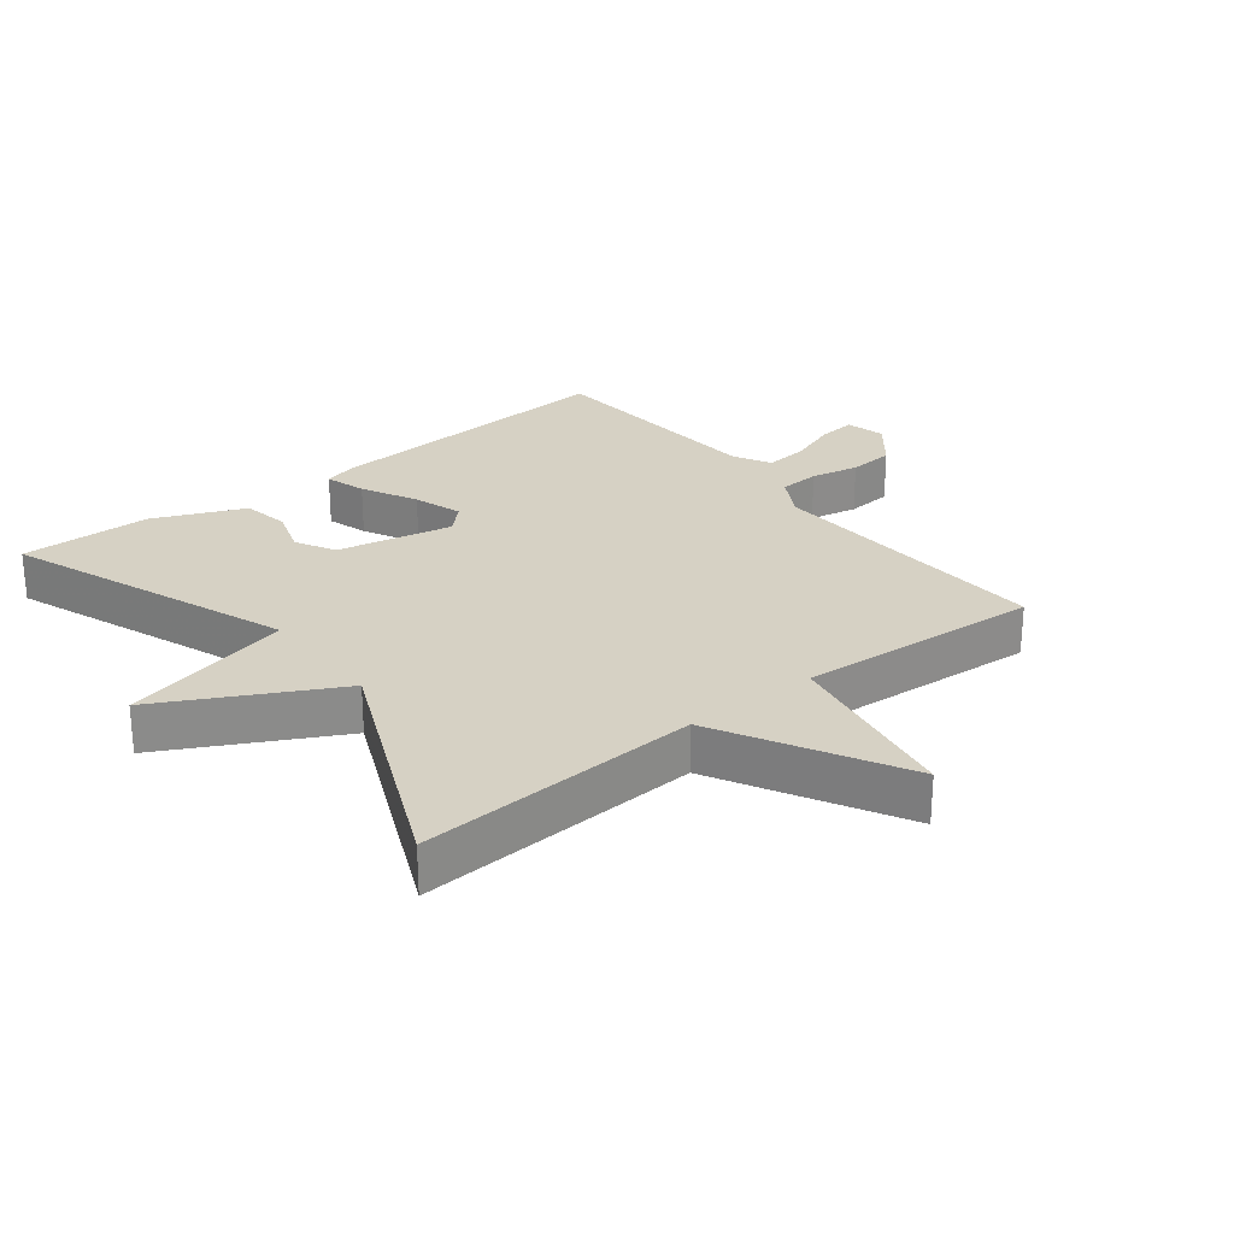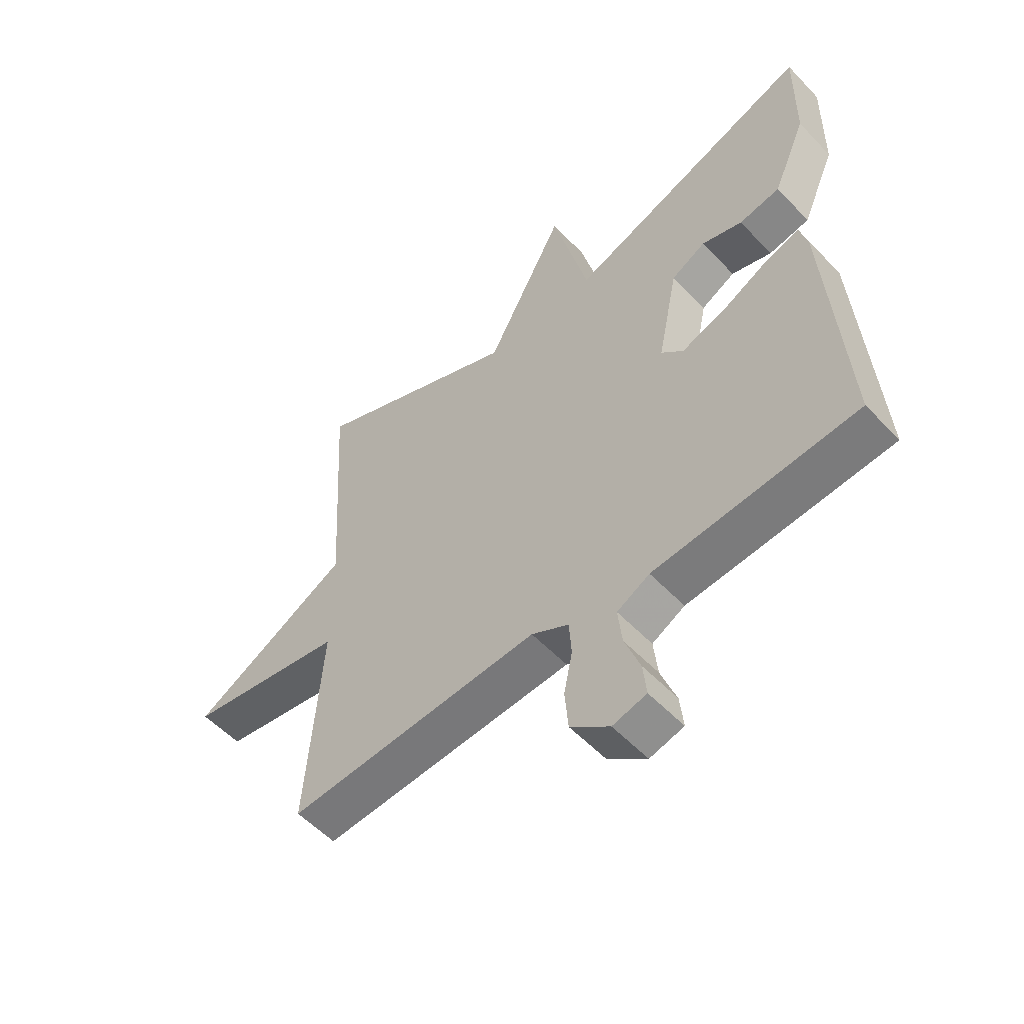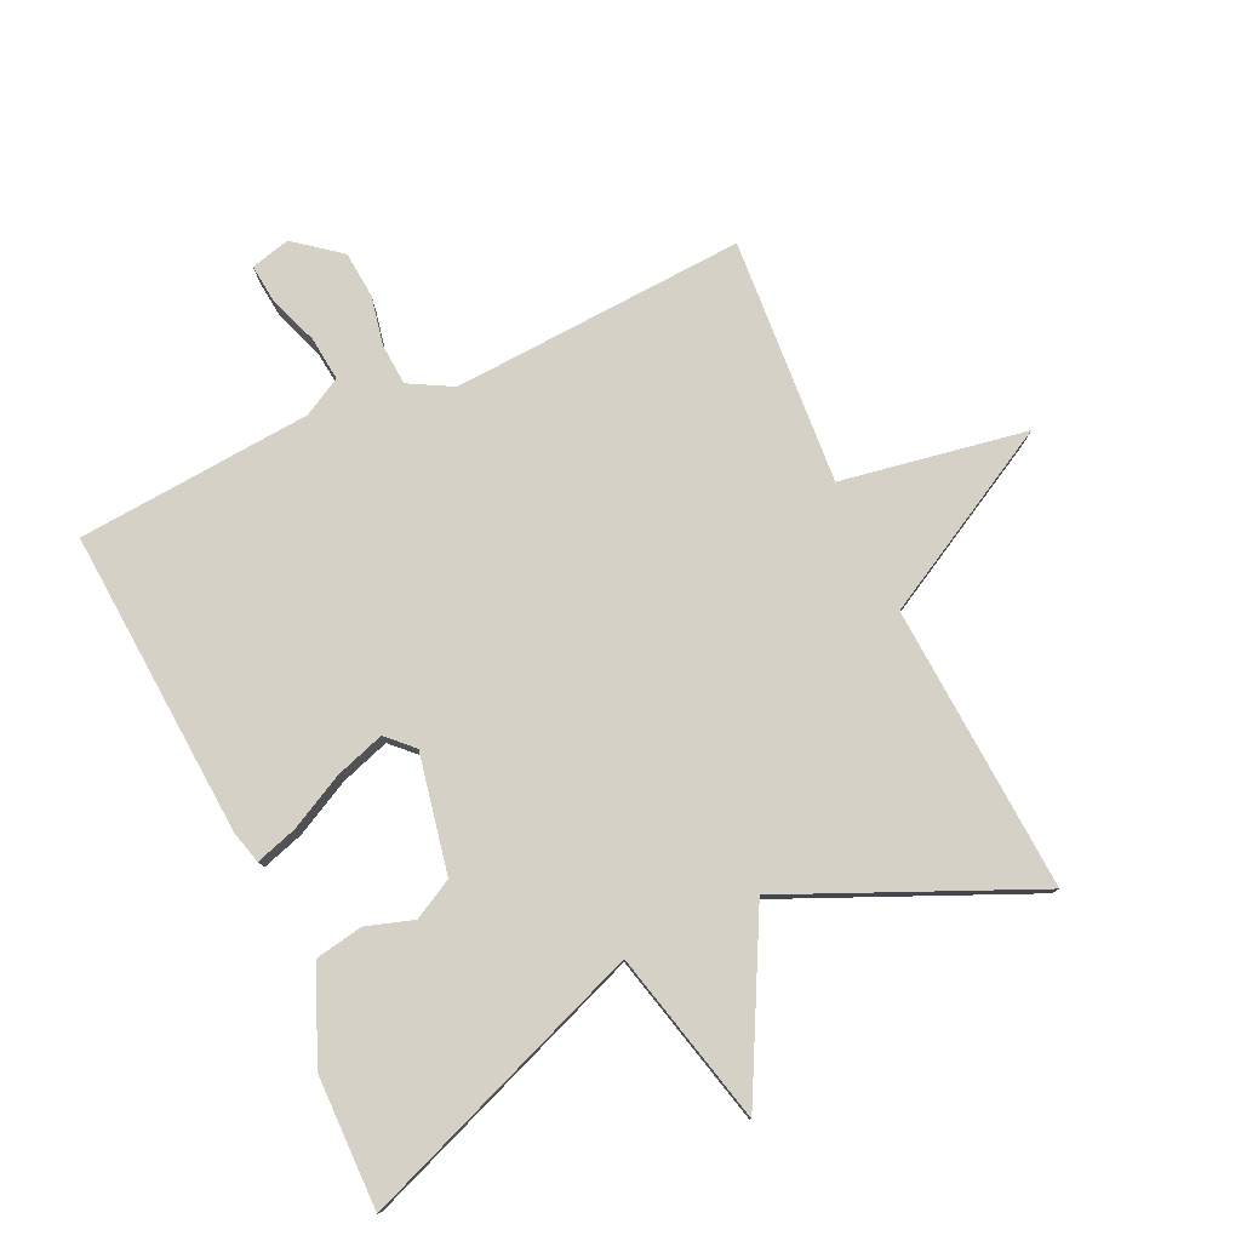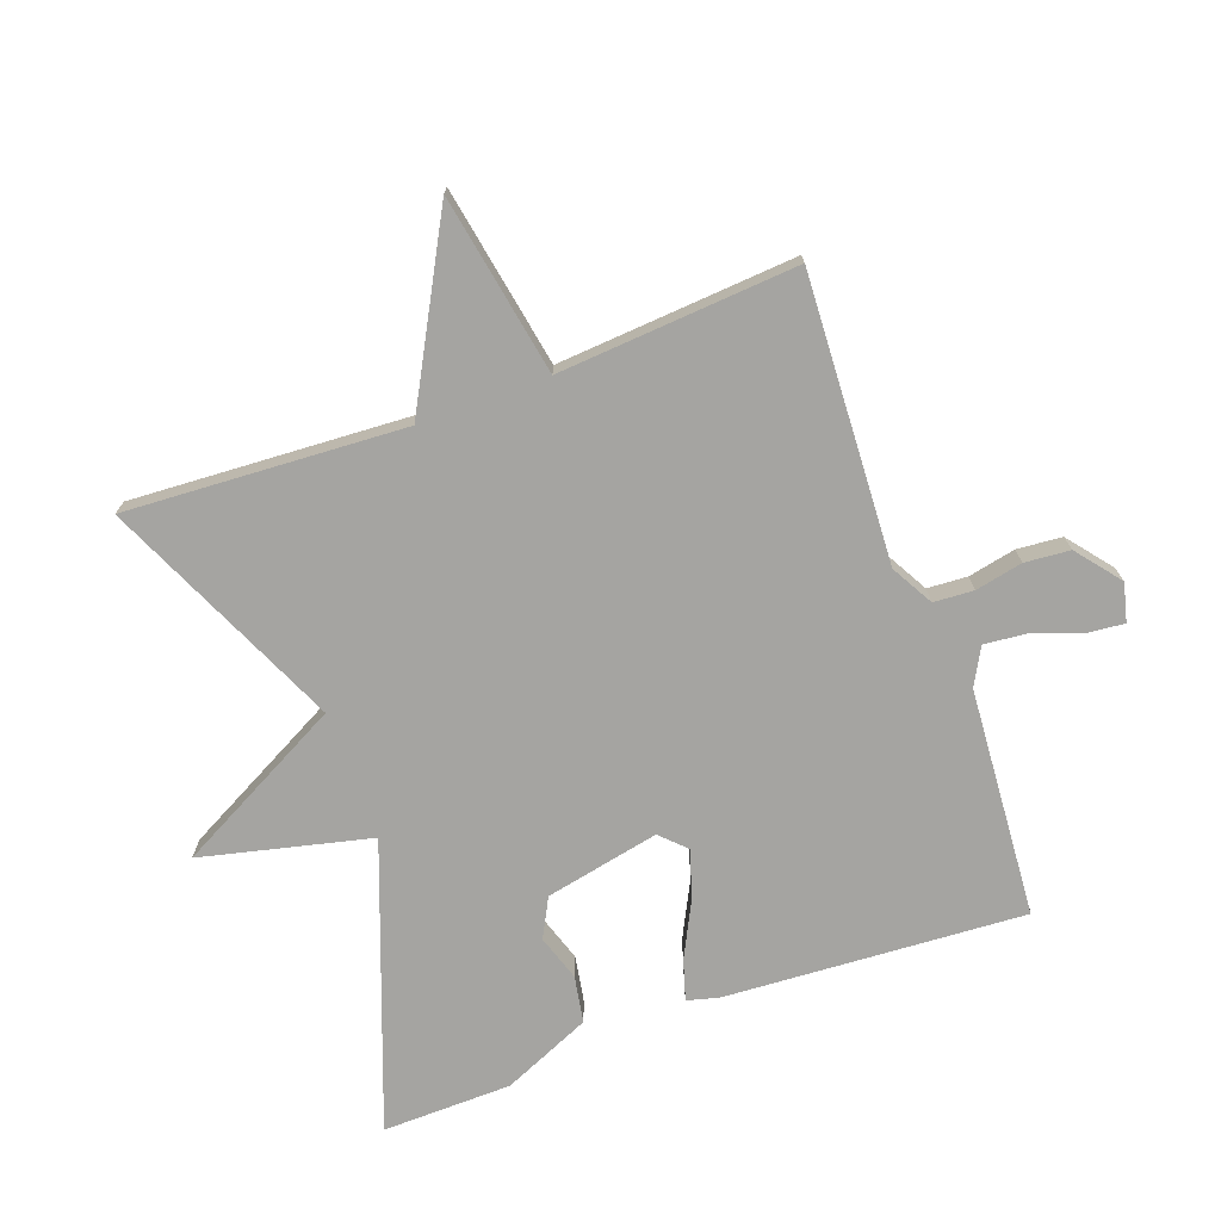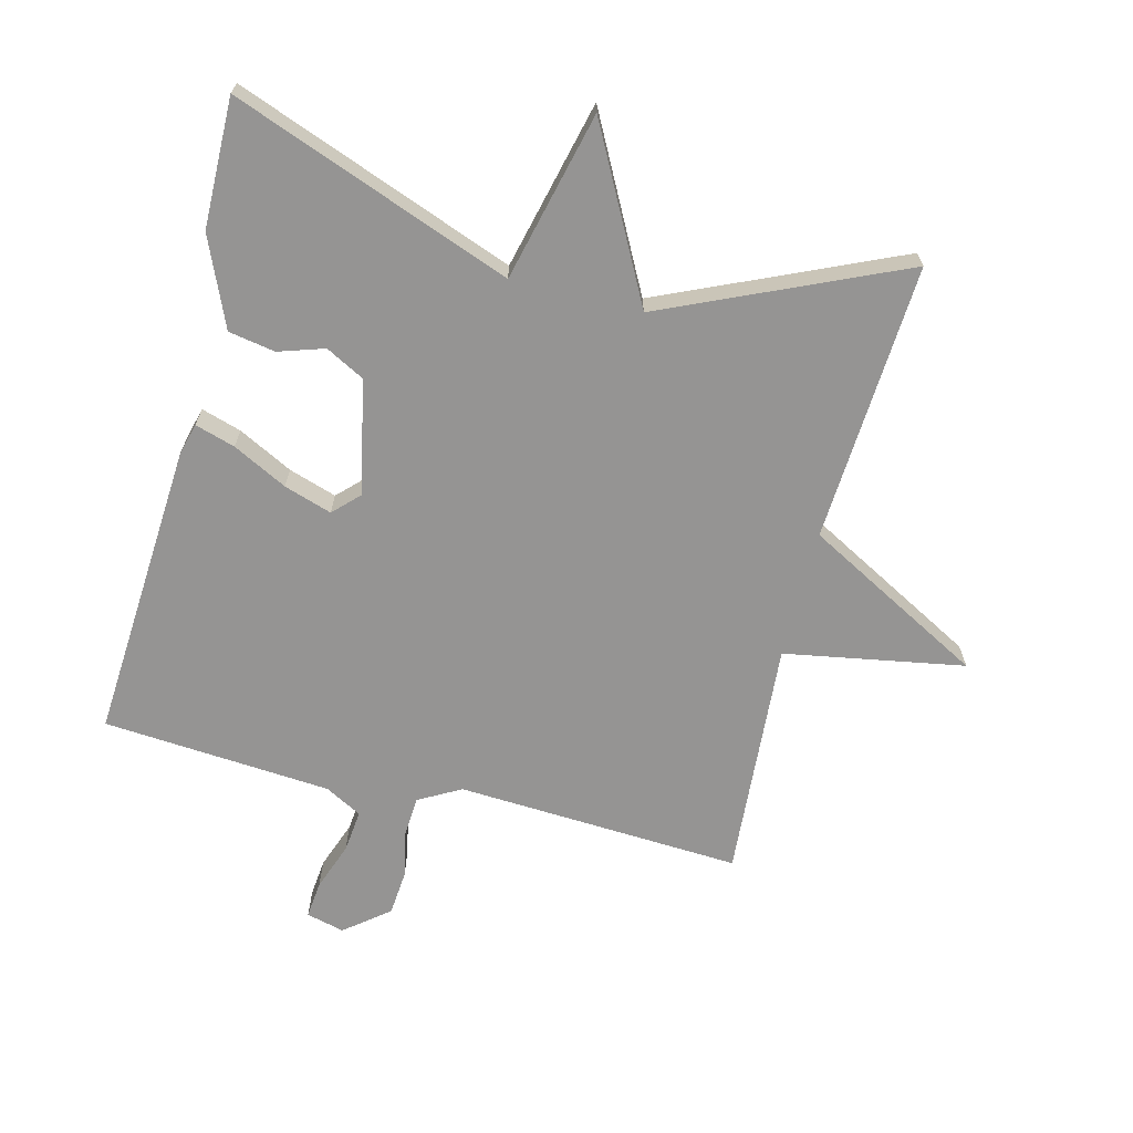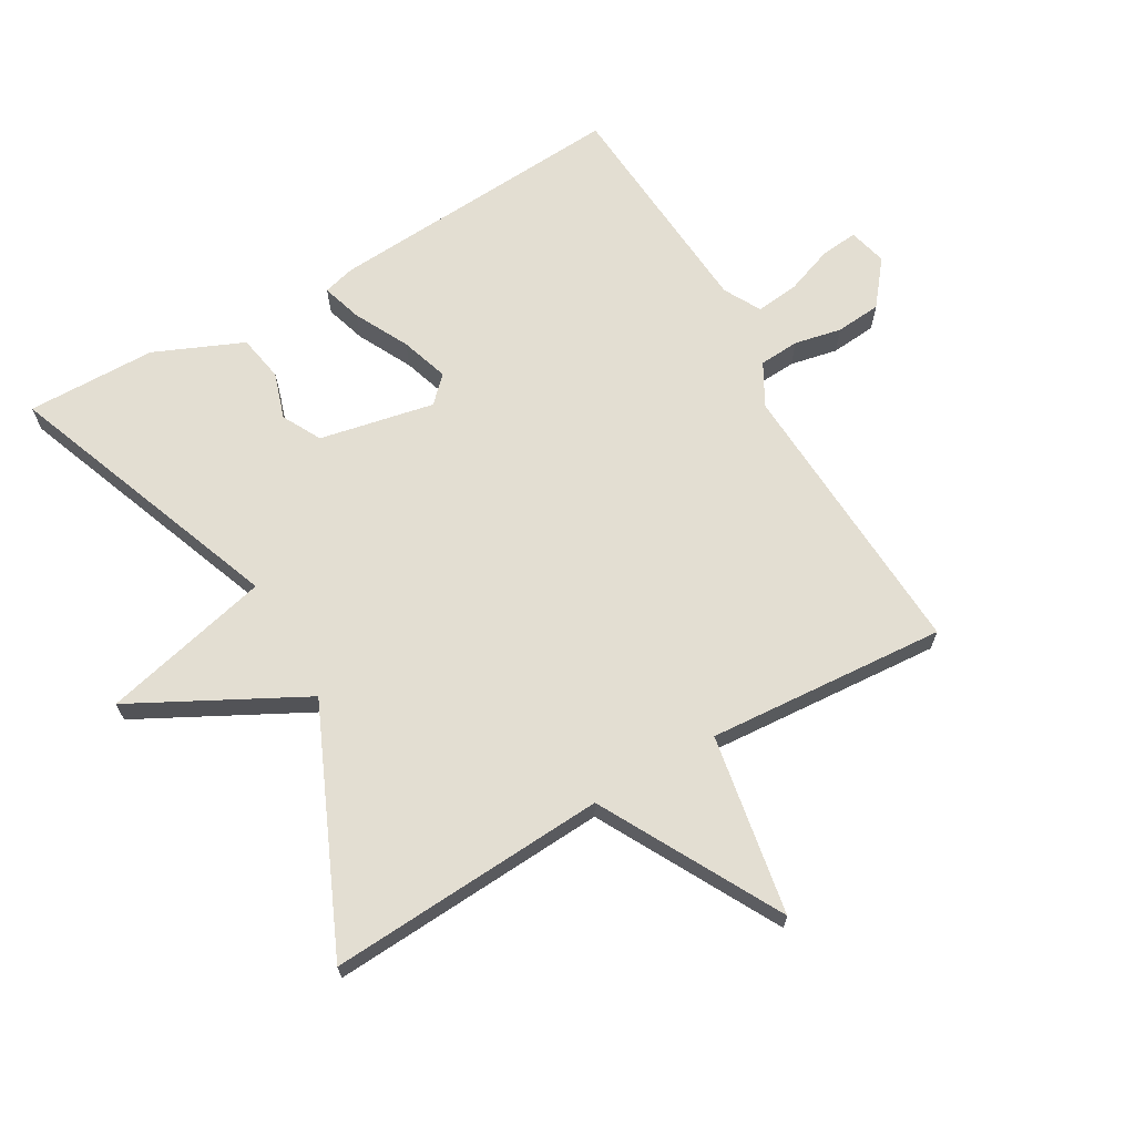
<metadata>
{"format":"obj","ext":"obj","renderer":"f3d","projection":"perspective","resolution":1024,"background":"white","views":[{"elev":26.6,"azim":51.9,"up":"+Y"},{"elev":-55.2,"azim":-137.5,"up":"+Z"},{"elev":79.0,"azim":-25.1,"up":"+Y"},{"elev":-73.3,"azim":110.2,"up":"+Y"},{"elev":-67.2,"azim":-14.2,"up":"+Y"},{"elev":67.5,"azim":60.0,"up":"+Y"}]}
</metadata>
<code>
v -0.5 0.07 0.5
v -0.067 0.07 0.337
v -0.004 0.07 0.598
v 0.133 0.07 0.337
v 0.5 0.07 0.5
v 0.474 0.07 0.069
v 0.752 0.07 -0.082
v 0.474 0.07 -0.131
v 0.5 0.07 -0.5
v 0.058 0.07 -0.476
v -0.007 0.07 -0.512
v -0.011 0.07 -0.574
v 0.004 0.07 -0.647
v -0.002 0.07 -0.717
v -0.07 0.07 -0.771
v -0.129 0.07 -0.756
v -0.123 0.07 -0.698
v -0.096 0.07 -0.624
v -0.089 0.07 -0.558
v -0.146 0.07 -0.527
v -0.5 0.07 -0.5
v -0.47 0.07 -0.037
v -0.457 0.07 0.012
v -0.395 0.07 -0.007
v -0.311 0.07 -0.05
v -0.237 0.07 -0.074
v -0.199 0.07 -0.036
v -0.235 0.07 0.141
v -0.295 0.07 0.173
v -0.366 0.07 0.15
v -0.438 0.07 0.163
v -0.497 0.07 0.3
v -0.5 0 0.5
v -0.067 0 0.337
v -0.004 0 0.598
v 0.133 0 0.337
v 0.5 0 0.5
v 0.474 0 0.069
v 0.752 0 -0.082
v 0.474 0 -0.131
v 0.5 0 -0.5
v 0.058 0 -0.476
v -0.007 0 -0.512
v -0.011 0 -0.574
v 0.004 0 -0.647
v -0.002 0 -0.717
v -0.07 0 -0.771
v -0.129 0 -0.756
v -0.123 0 -0.698
v -0.096 0 -0.624
v -0.089 0 -0.558
v -0.146 0 -0.527
v -0.5 0 -0.5
v -0.47 0 -0.037
v -0.457 0 0.012
v -0.395 0 -0.007
v -0.311 0 -0.05
v -0.237 0 -0.074
v -0.199 0 -0.036
v -0.235 0 0.141
v -0.295 0 0.173
v -0.366 0 0.15
v -0.438 0 0.163
v -0.497 0 0.3
f 32 1 2
f 31 32 2
f 30 31 2
f 29 30 2
f 28 29 2
f 27 28 2
f 23 24 25
f 22 23 25
f 21 22 25
f 20 21 25
f 19 20 25 26
f 16 17 18
f 15 16 18
f 14 15 18
f 13 14 18
f 12 13 18
f 11 12 18 19
f 8 9 10
f 8 10 11
f 6 7 8
f 19 26 27
f 11 19 27
f 8 11 27
f 6 8 27
f 2 3 4
f 27 2 4
f 4 5 6 27
f 34 33 64
f 34 64 63
f 34 63 62
f 34 62 61
f 34 61 60
f 34 60 59
f 57 56 55
f 57 55 54
f 57 54 53
f 57 53 52
f 58 57 52 51
f 50 49 48
f 50 48 47
f 50 47 46
f 50 46 45
f 50 45 44
f 51 50 44 43
f 42 41 40
f 43 42 40
f 40 39 38
f 59 58 51
f 59 51 43
f 59 43 40
f 59 40 38
f 36 35 34
f 36 34 59
f 59 38 37 36
f 1 33 34 2
f 2 34 35 3
f 3 35 36 4
f 4 36 37 5
f 5 37 38 6
f 6 38 39 7
f 7 39 40 8
f 8 40 41 9
f 9 41 42 10
f 10 42 43 11
f 11 43 44 12
f 12 44 45 13
f 13 45 46 14
f 14 46 47 15
f 15 47 48 16
f 16 48 49 17
f 17 49 50 18
f 18 50 51 19
f 19 51 52 20
f 20 52 53 21
f 21 53 54 22
f 22 54 55 23
f 23 55 56 24
f 24 56 57 25
f 25 57 58 26
f 26 58 59 27
f 27 59 60 28
f 28 60 61 29
f 29 61 62 30
f 30 62 63 31
f 31 63 64 32
f 32 64 33 1

</code>
